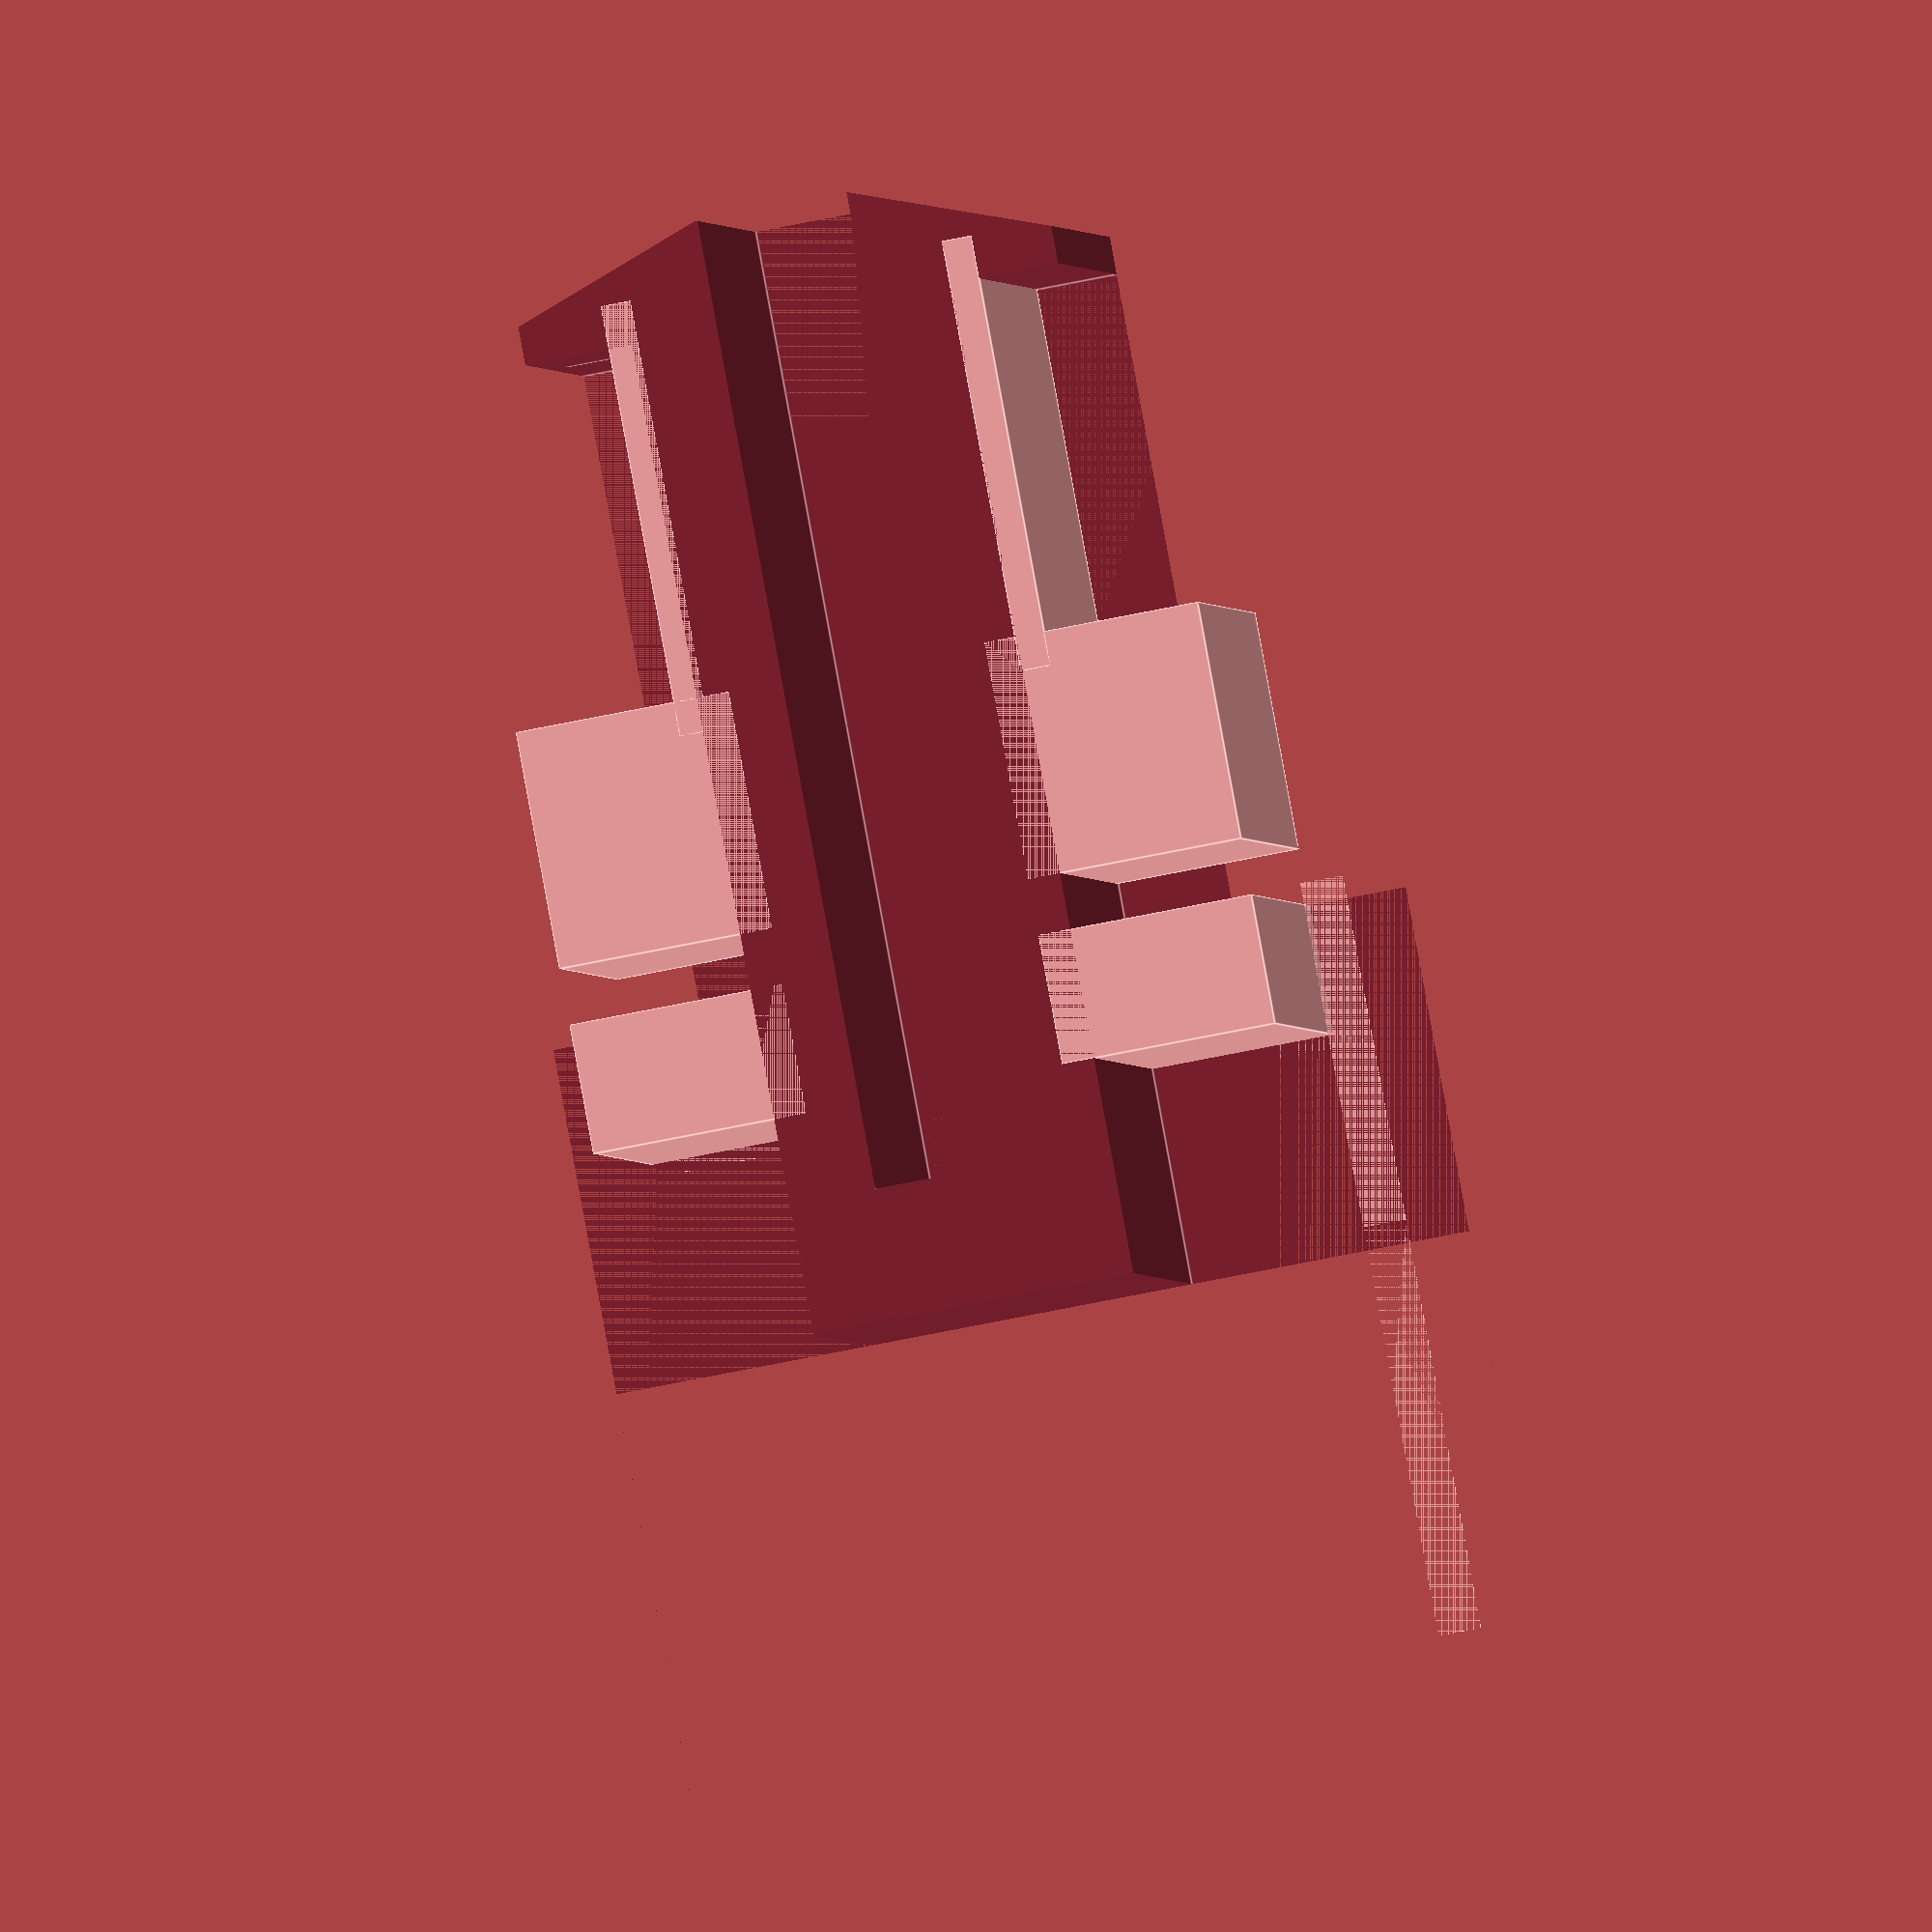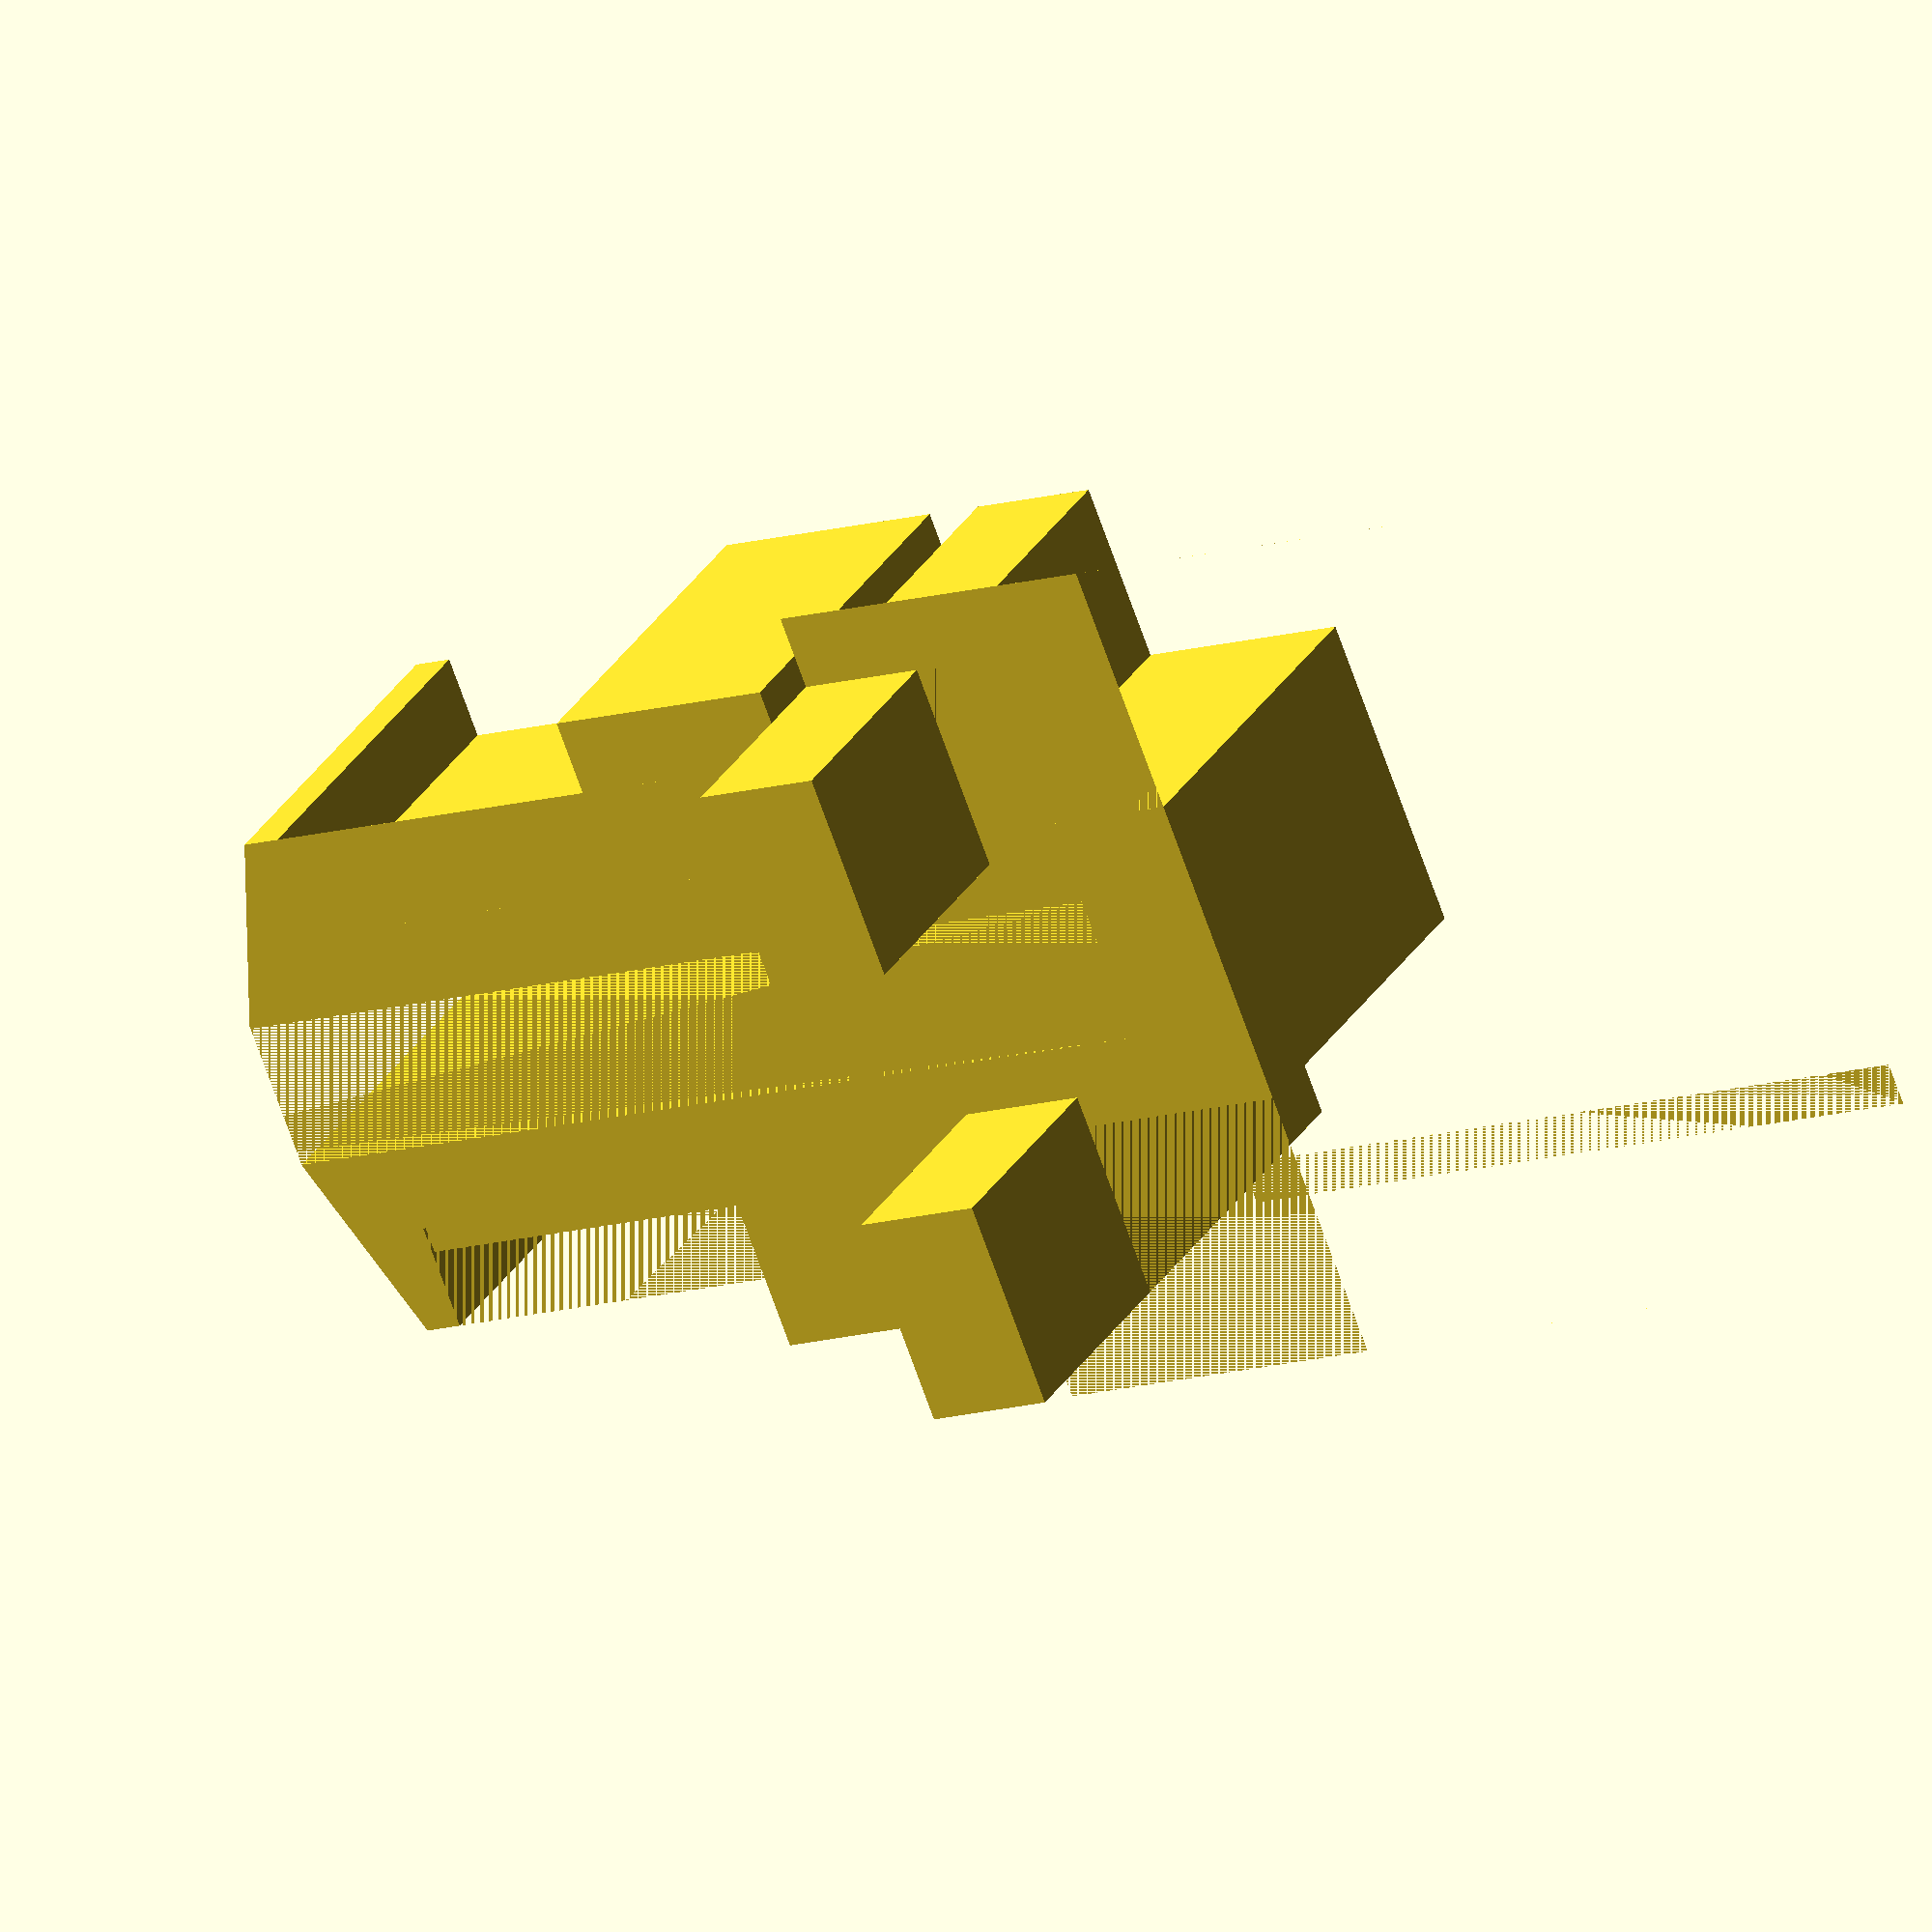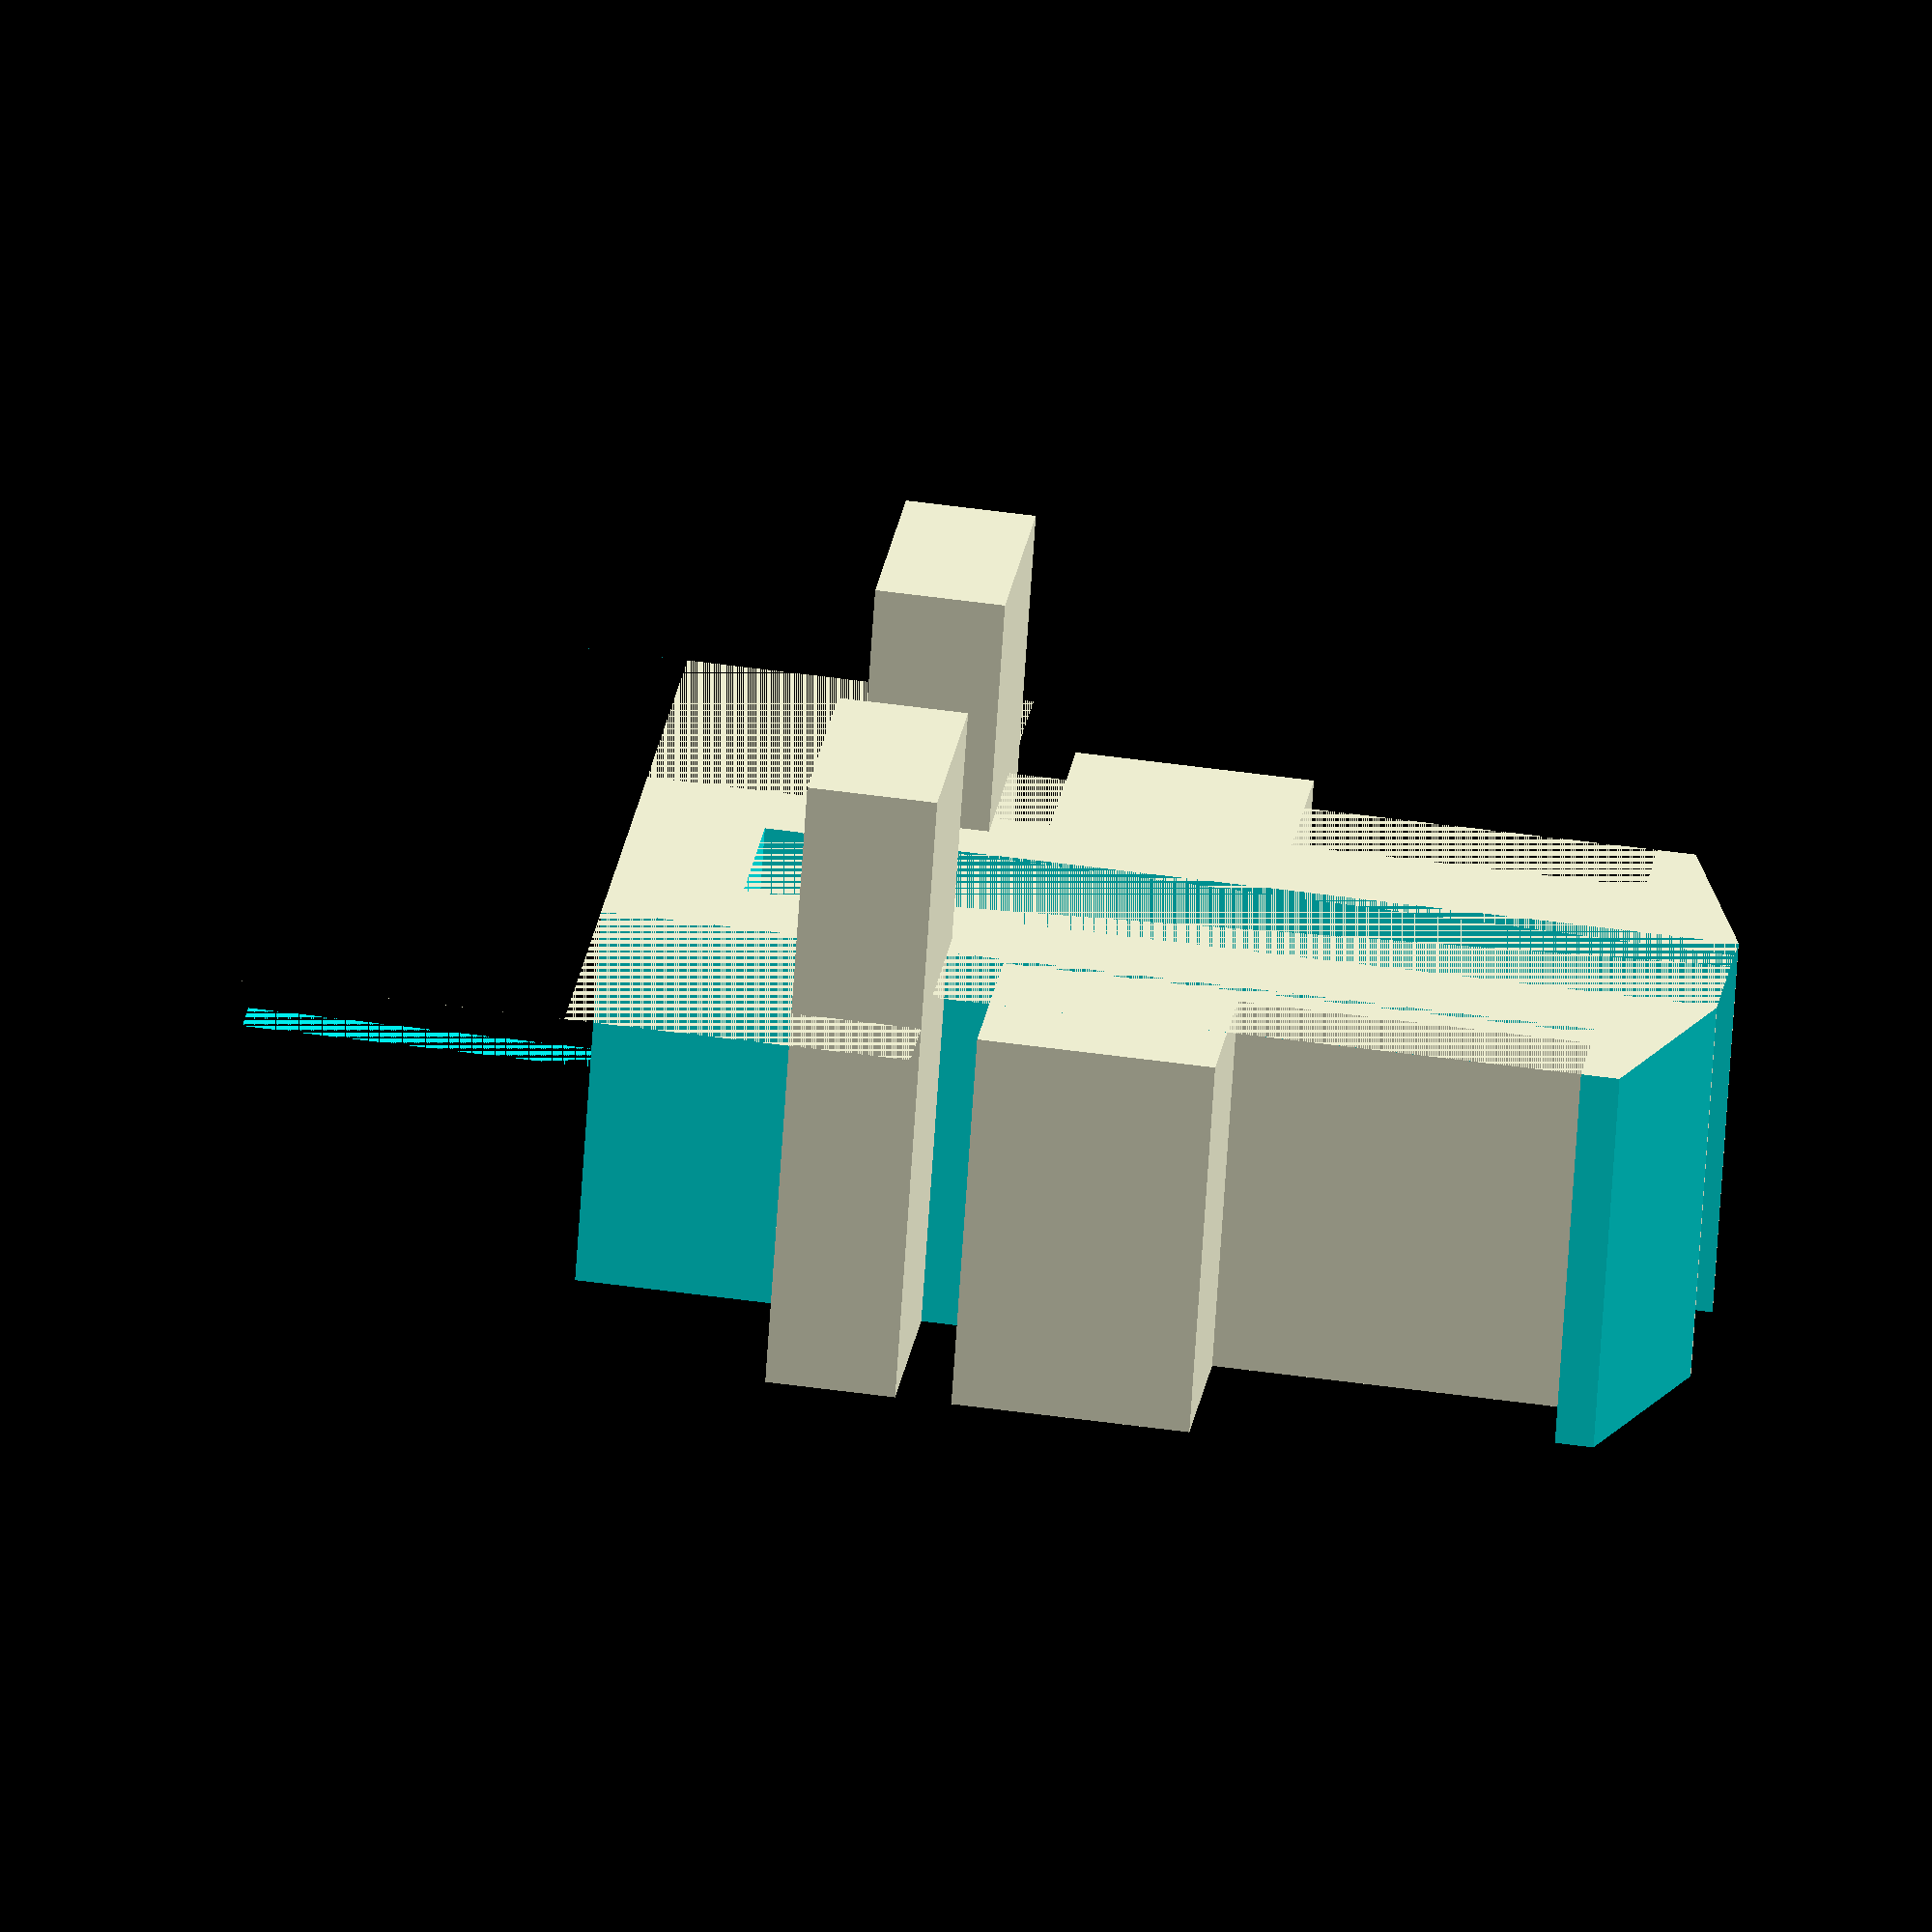
<openscad>
Height=15;
Armlength=5;

translate([40,-0.25,-32])difference(){
translate([-50,27,12.5])cube([10,20,35]);
translate([-50,41,10])cube([10,8,35]);
translate([-50,25.5,10])cube([10,8,35]);
translate([-50,35.5,25])cube([10,3.5,35]);
translate([-50,41.3,25])cube([5,3.5,20]);
translate([-50,45,30])cube([15,3.5,20]);
translate([-50,26,30])cube([15,3.5,20]);
translate([-54.3,28,10])cube([5,20,53]);
rotate([0,20,90])translate([20,35.5,58])cube([20,20,20]);
rotate([0,70,90])translate([-52.5,35.5,35])cube([20,20,20]);
translate([-55,11,30])cube([20,20,20]);
translate([-55,43.5,30])cube([20,20,20]);
translate([-50,27,2])cube([20,20,20]);
}


translate([-9.3,40,-.7])cube([9.2,5,5.5]);
translate([-9.3,29,-.7])cube([9.2,5,5.5]);
translate([-9.3,32.6,4])cube([9.2,.7,10]);
translate([-9.3,40.6,4])cube([9.2,.7,10]);

translate([-9.3,40,Height*-1+10])cube([Armlength+10,5,3]);
translate([-9.3,29,Height*-1+10])cube([Armlength+10,5,3]);

</openscad>
<views>
elev=273.1 azim=98.4 roll=169.6 proj=o view=edges
elev=13.9 azim=38.3 roll=122.5 proj=o view=wireframe
elev=130.8 azim=114.5 roll=261.1 proj=o view=wireframe
</views>
